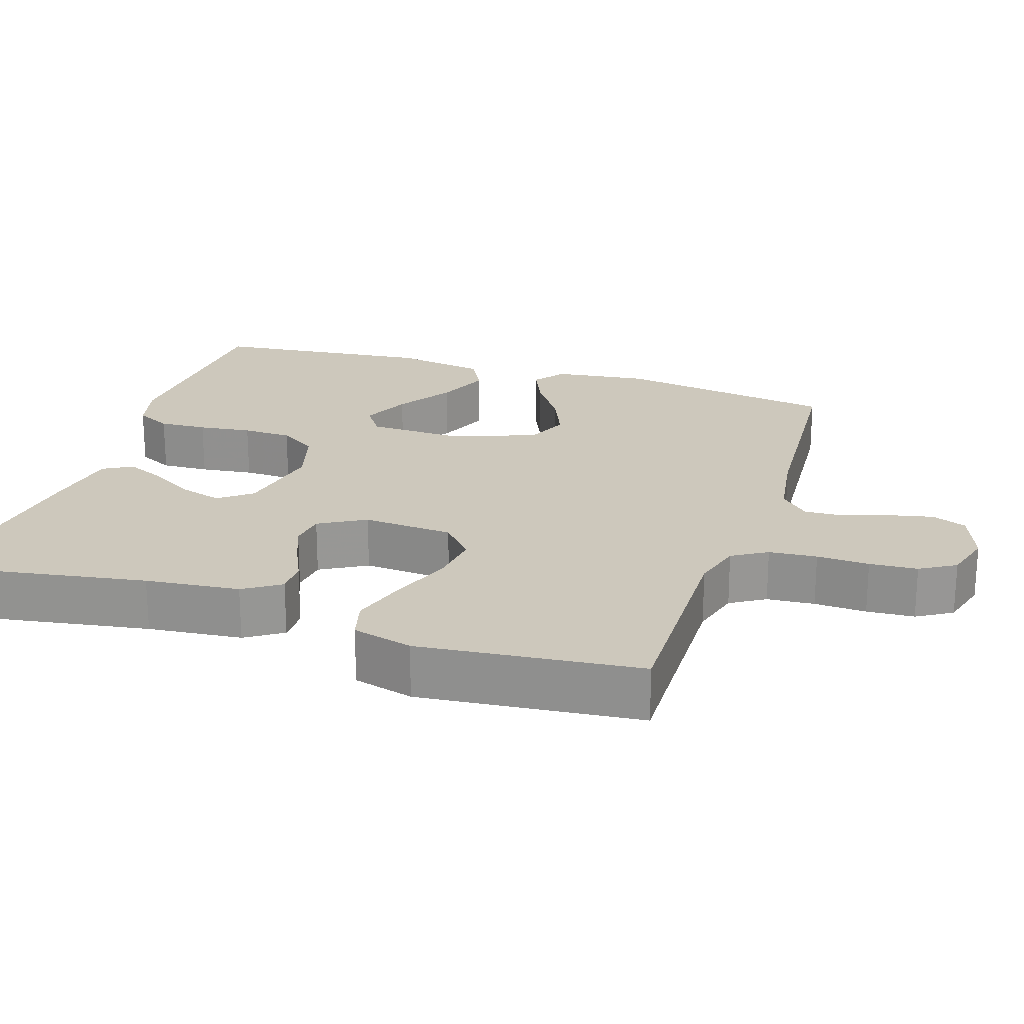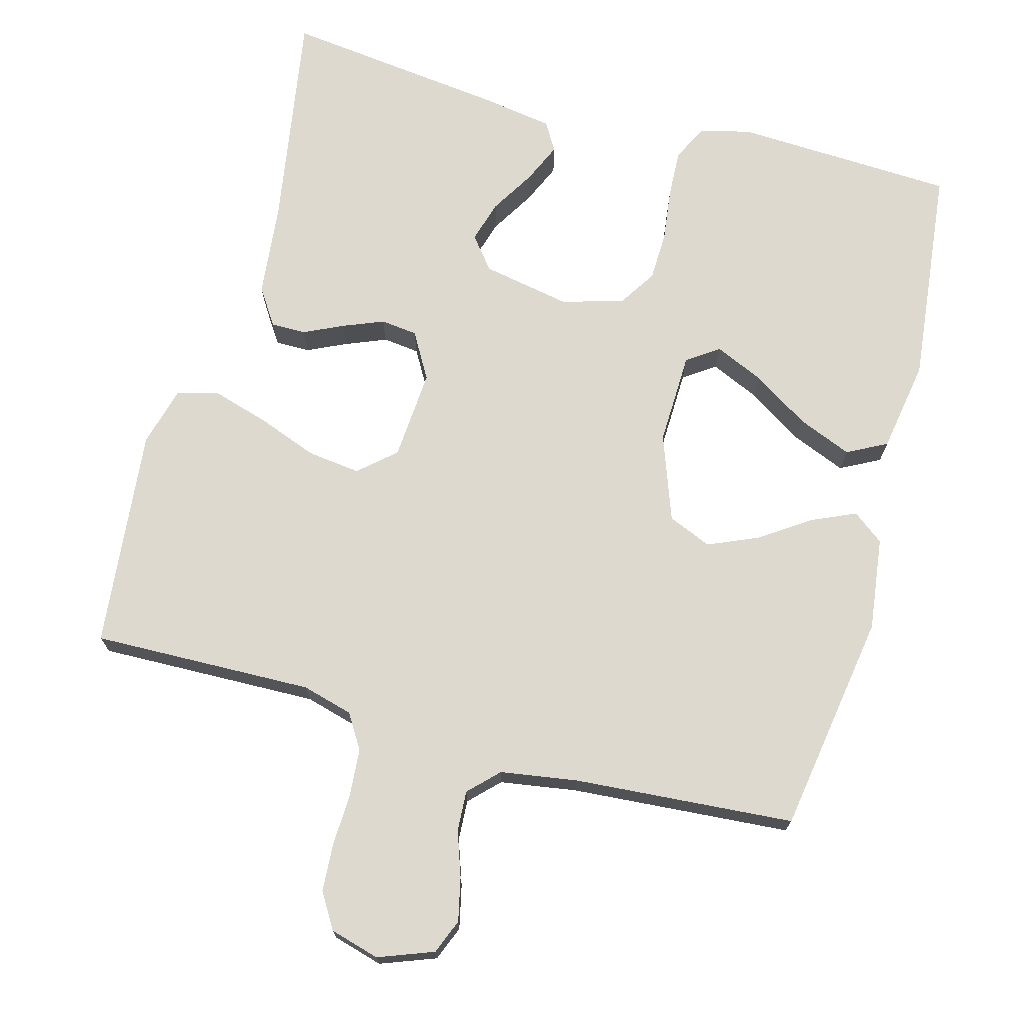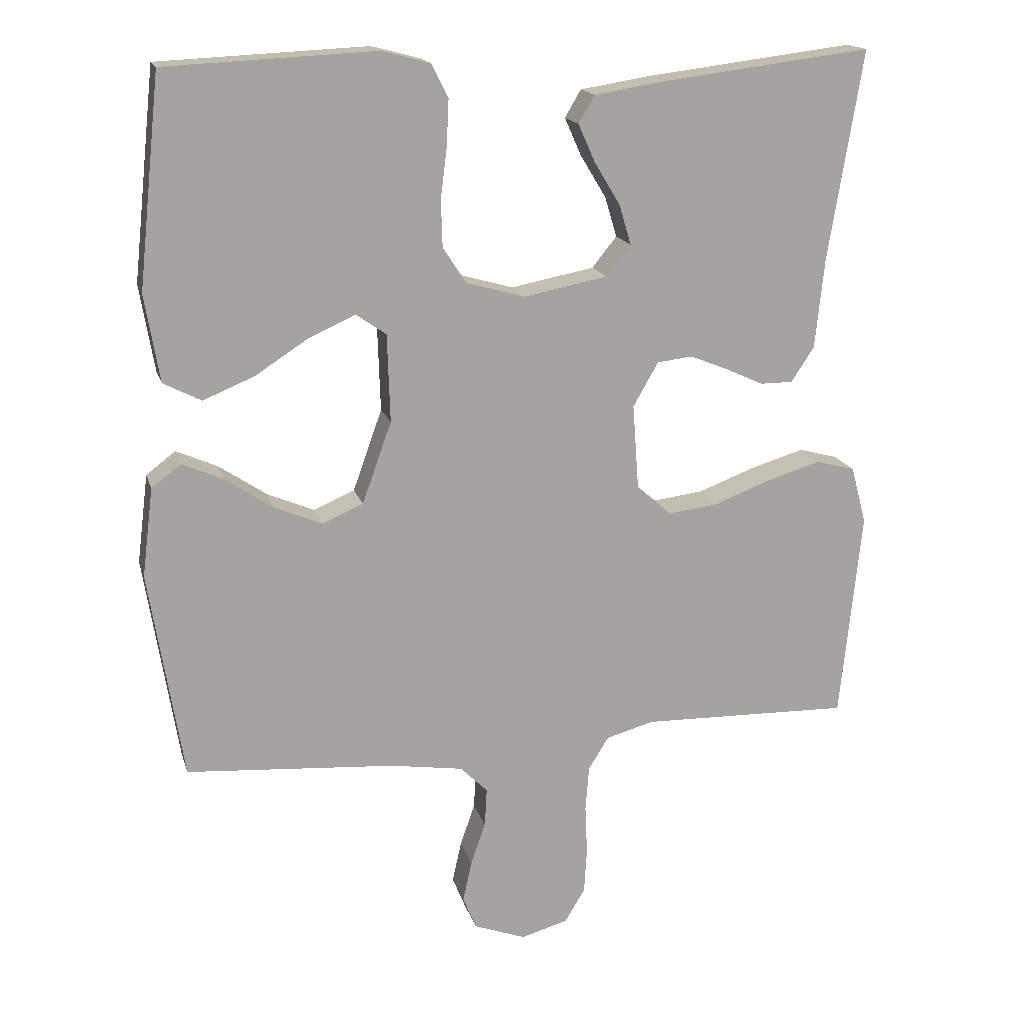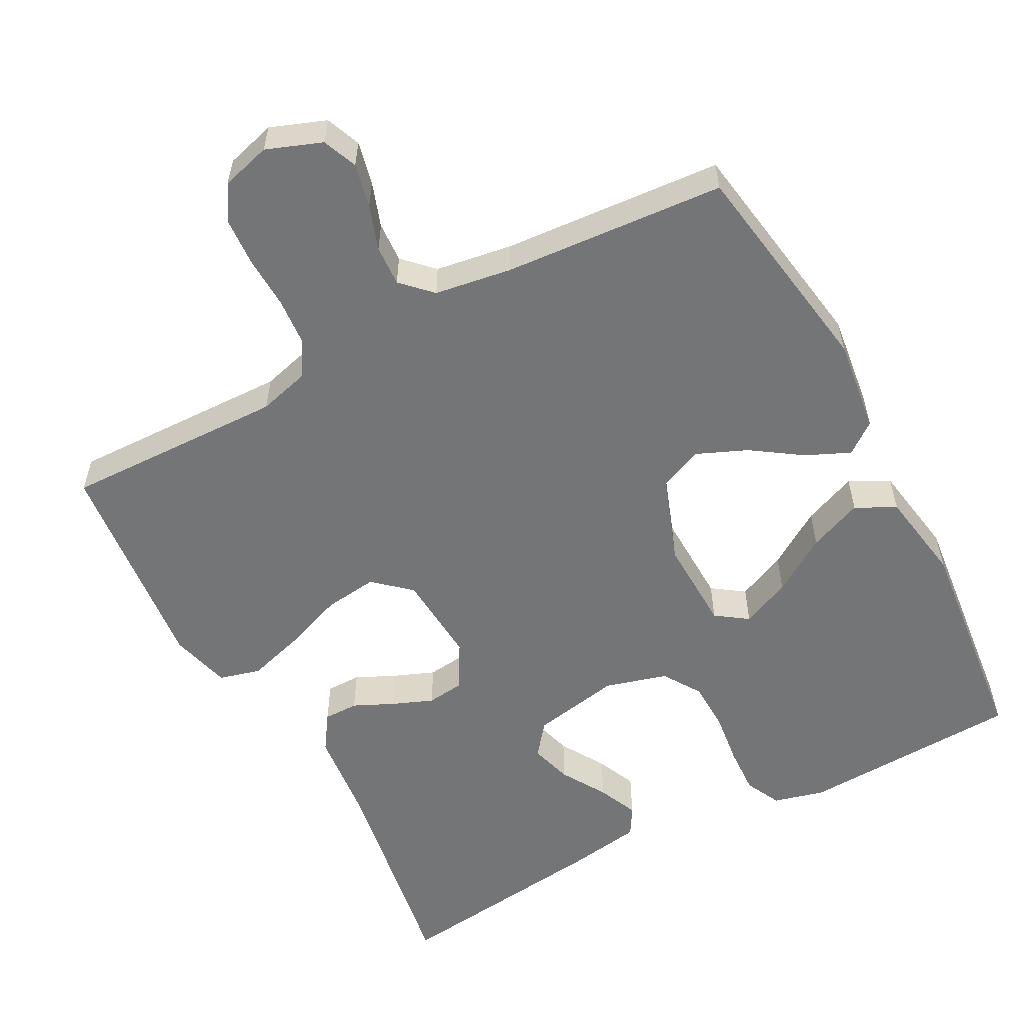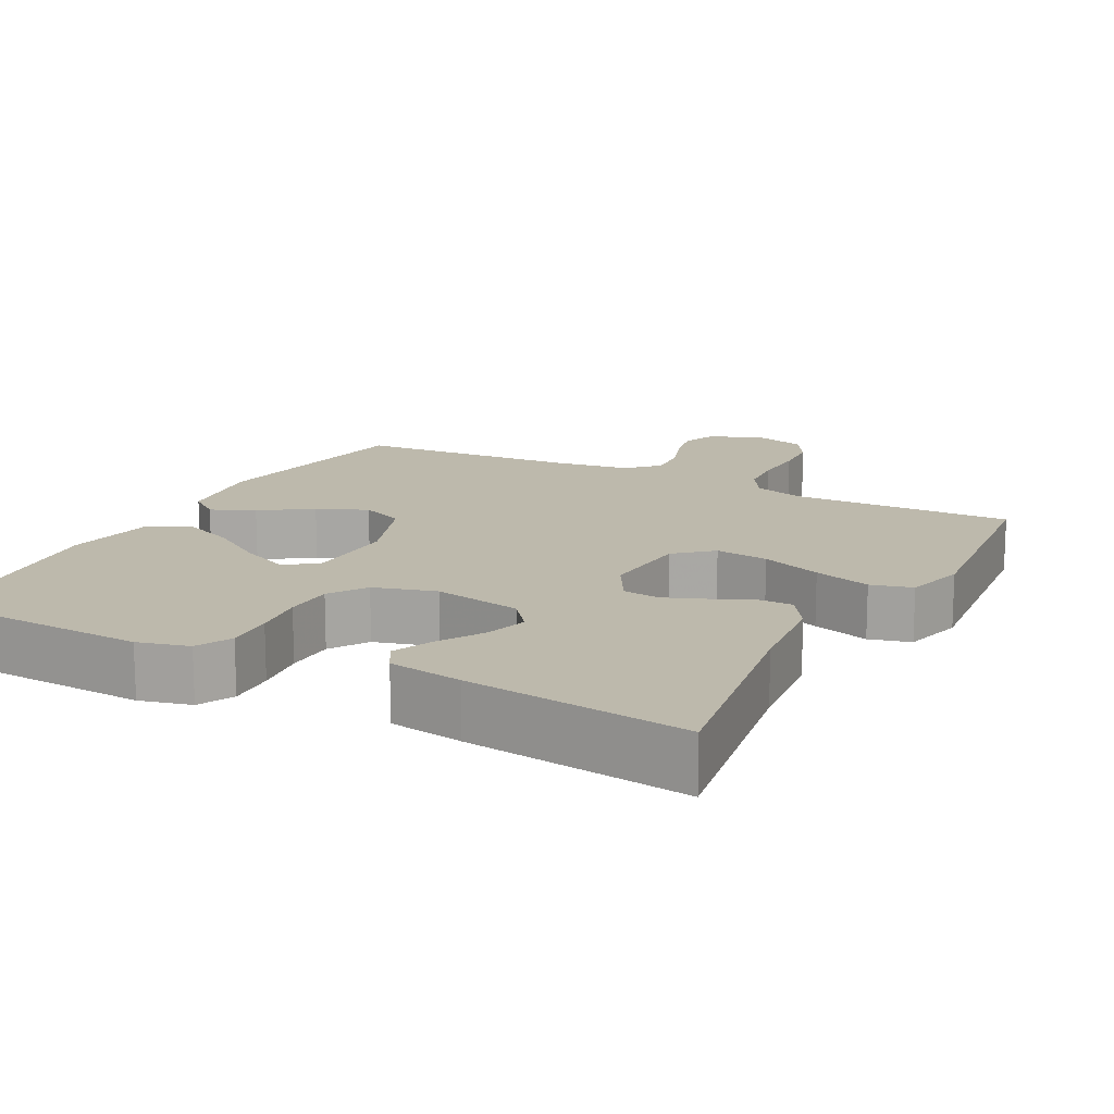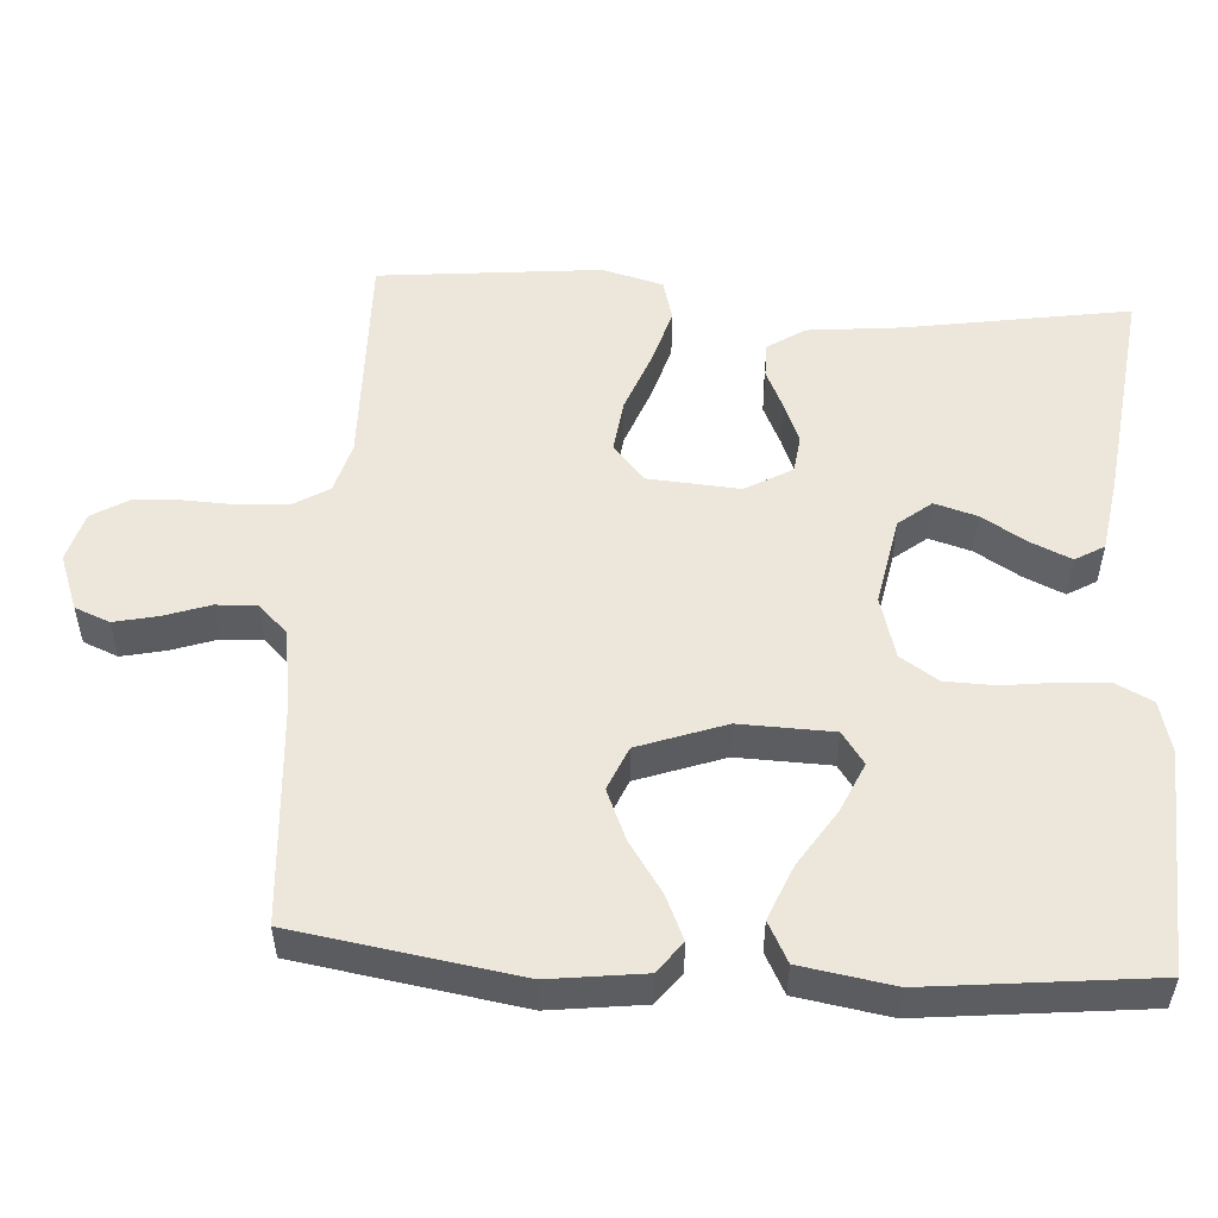
<metadata>
{"format":"obj","ext":"obj","renderer":"f3d","projection":"perspective","resolution":1024,"background":"white","views":[{"elev":22.1,"azim":108.1,"up":"+Y"},{"elev":71.8,"azim":-164.9,"up":"+Y"},{"elev":16.8,"azim":-14.4,"up":"+Z"},{"elev":-56.5,"azim":-152.0,"up":"+Y"},{"elev":15.0,"azim":27.8,"up":"+Y"},{"elev":52.8,"azim":-86.3,"up":"+Y"}]}
</metadata>
<code>
v -0.5 0.07 0.5
v -0.2 0.07 0.514
v -0.131 0.07 0.496
v -0.107 0.07 0.448
v -0.11 0.07 0.383
v -0.119 0.07 0.311
v -0.117 0.07 0.244
v -0.084 0.07 0.193
v 0 0.07 0.169
v 0.12 0.07 0.192
v 0.155 0.07 0.236
v 0.138 0.07 0.293
v 0.101 0.07 0.354
v 0.077 0.07 0.408
v 0.1 0.07 0.447
v 0.2 0.07 0.463
v 0.5 0.07 0.5
v 0.451 0.07 0.2
v 0.438 0.07 0.072
v 0.405 0.07 0.022
v 0.358 0.07 0.022
v 0.304 0.07 0.047
v 0.249 0.07 0.069
v 0.199 0.07 0.063
v 0.163 0.07 0
v 0.172 0.07 -0.123
v 0.221 0.07 -0.166
v 0.293 0.07 -0.157
v 0.375 0.07 -0.126
v 0.452 0.07 -0.103
v 0.508 0.07 -0.118
v 0.53 0.07 -0.2
v 0.5 0.07 -0.5
v 0.2 0.07 -0.493
v 0.131 0.07 -0.512
v 0.102 0.07 -0.559
v 0.097 0.07 -0.624
v 0.1 0.07 -0.695
v 0.096 0.07 -0.76
v 0.067 0.07 -0.808
v 0 0.07 -0.827
v -0.075 0.07 -0.799
v -0.094 0.07 -0.752
v -0.081 0.07 -0.693
v -0.06 0.07 -0.632
v -0.057 0.07 -0.577
v -0.096 0.07 -0.538
v -0.2 0.07 -0.522
v -0.5 0.07 -0.5
v -0.548 0.07 -0.2
v -0.532 0.07 -0.073
v -0.49 0.07 -0.041
v -0.431 0.07 -0.067
v -0.363 0.07 -0.113
v -0.295 0.07 -0.142
v -0.236 0.07 -0.117
v -0.194 0.07 0
v -0.198 0.07 0.126
v -0.241 0.07 0.156
v -0.308 0.07 0.126
v -0.384 0.07 0.077
v -0.457 0.07 0.047
v -0.511 0.07 0.075
v -0.532 0.07 0.2
v -0.5 0 0.5
v -0.2 0 0.514
v -0.131 0 0.496
v -0.107 0 0.448
v -0.11 0 0.383
v -0.119 0 0.311
v -0.117 0 0.244
v -0.084 0 0.193
v 0 0 0.169
v 0.12 0 0.192
v 0.155 0 0.236
v 0.138 0 0.293
v 0.101 0 0.354
v 0.077 0 0.408
v 0.1 0 0.447
v 0.2 0 0.463
v 0.5 0 0.5
v 0.451 0 0.2
v 0.438 0 0.072
v 0.405 0 0.022
v 0.358 0 0.022
v 0.304 0 0.047
v 0.249 0 0.069
v 0.199 0 0.063
v 0.163 0 0
v 0.172 0 -0.123
v 0.221 0 -0.166
v 0.293 0 -0.157
v 0.375 0 -0.126
v 0.452 0 -0.103
v 0.508 0 -0.118
v 0.53 0 -0.2
v 0.5 0 -0.5
v 0.2 0 -0.493
v 0.131 0 -0.512
v 0.102 0 -0.559
v 0.097 0 -0.624
v 0.1 0 -0.695
v 0.096 0 -0.76
v 0.067 0 -0.808
v 0 0 -0.827
v -0.075 0 -0.799
v -0.094 0 -0.752
v -0.081 0 -0.693
v -0.06 0 -0.632
v -0.057 0 -0.577
v -0.096 0 -0.538
v -0.2 0 -0.522
v -0.5 0 -0.5
v -0.548 0 -0.2
v -0.532 0 -0.073
v -0.49 0 -0.041
v -0.431 0 -0.067
v -0.363 0 -0.113
v -0.295 0 -0.142
v -0.236 0 -0.117
v -0.194 0 0
v -0.198 0 0.126
v -0.241 0 0.156
v -0.308 0 0.126
v -0.384 0 0.077
v -0.457 0 0.047
v -0.511 0 0.075
v -0.532 0 0.2
f 4 5 6
f 3 4 6
f 2 3 6
f 1 2 6
f 64 1 6
f 63 64 6
f 62 63 6
f 61 62 6
f 60 61 6
f 59 60 6 7
f 58 59 7 8
f 57 58 8 9
f 56 57 9 10
f 52 53 54
f 51 52 54
f 50 51 54
f 49 50 54
f 48 49 54
f 47 48 54 55
f 46 47 55 56
f 43 44 45
f 42 43 45
f 41 42 45
f 40 41 45
f 39 40 45
f 38 39 45
f 37 38 45
f 36 37 45 46
f 46 56 10
f 36 46 10
f 35 36 10
f 32 33 34
f 31 32 34
f 30 31 34
f 29 30 34
f 28 29 34
f 27 28 34 35
f 20 21 22
f 19 20 22
f 18 19 22
f 17 18 22
f 16 17 22
f 15 16 22
f 14 15 22
f 13 14 22
f 12 13 22
f 11 12 22 23
f 10 11 23 24
f 26 27 35
f 25 26 35 10
f 10 24 25
f 70 69 68
f 70 68 67
f 70 67 66
f 70 66 65
f 70 65 128
f 70 128 127
f 70 127 126
f 70 126 125
f 70 125 124
f 71 70 124 123
f 72 71 123 122
f 73 72 122 121
f 74 73 121 120
f 118 117 116
f 118 116 115
f 118 115 114
f 118 114 113
f 118 113 112
f 119 118 112 111
f 120 119 111 110
f 109 108 107
f 109 107 106
f 109 106 105
f 109 105 104
f 109 104 103
f 109 103 102
f 109 102 101
f 110 109 101 100
f 74 120 110
f 74 110 100
f 74 100 99
f 98 97 96
f 98 96 95
f 98 95 94
f 98 94 93
f 98 93 92
f 99 98 92 91
f 86 85 84
f 86 84 83
f 86 83 82
f 86 82 81
f 86 81 80
f 86 80 79
f 86 79 78
f 86 78 77
f 86 77 76
f 87 86 76 75
f 88 87 75 74
f 99 91 90
f 74 99 90 89
f 89 88 74
f 1 65 66 2
f 2 66 67 3
f 3 67 68 4
f 4 68 69 5
f 5 69 70 6
f 6 70 71 7
f 7 71 72 8
f 8 72 73 9
f 9 73 74 10
f 10 74 75 11
f 11 75 76 12
f 12 76 77 13
f 13 77 78 14
f 14 78 79 15
f 15 79 80 16
f 16 80 81 17
f 17 81 82 18
f 18 82 83 19
f 19 83 84 20
f 20 84 85 21
f 21 85 86 22
f 22 86 87 23
f 23 87 88 24
f 24 88 89 25
f 25 89 90 26
f 26 90 91 27
f 27 91 92 28
f 28 92 93 29
f 29 93 94 30
f 30 94 95 31
f 31 95 96 32
f 32 96 97 33
f 33 97 98 34
f 34 98 99 35
f 35 99 100 36
f 36 100 101 37
f 37 101 102 38
f 38 102 103 39
f 39 103 104 40
f 40 104 105 41
f 41 105 106 42
f 42 106 107 43
f 43 107 108 44
f 44 108 109 45
f 45 109 110 46
f 46 110 111 47
f 47 111 112 48
f 48 112 113 49
f 49 113 114 50
f 50 114 115 51
f 51 115 116 52
f 52 116 117 53
f 53 117 118 54
f 54 118 119 55
f 55 119 120 56
f 56 120 121 57
f 57 121 122 58
f 58 122 123 59
f 59 123 124 60
f 60 124 125 61
f 61 125 126 62
f 62 126 127 63
f 63 127 128 64
f 64 128 65 1

</code>
